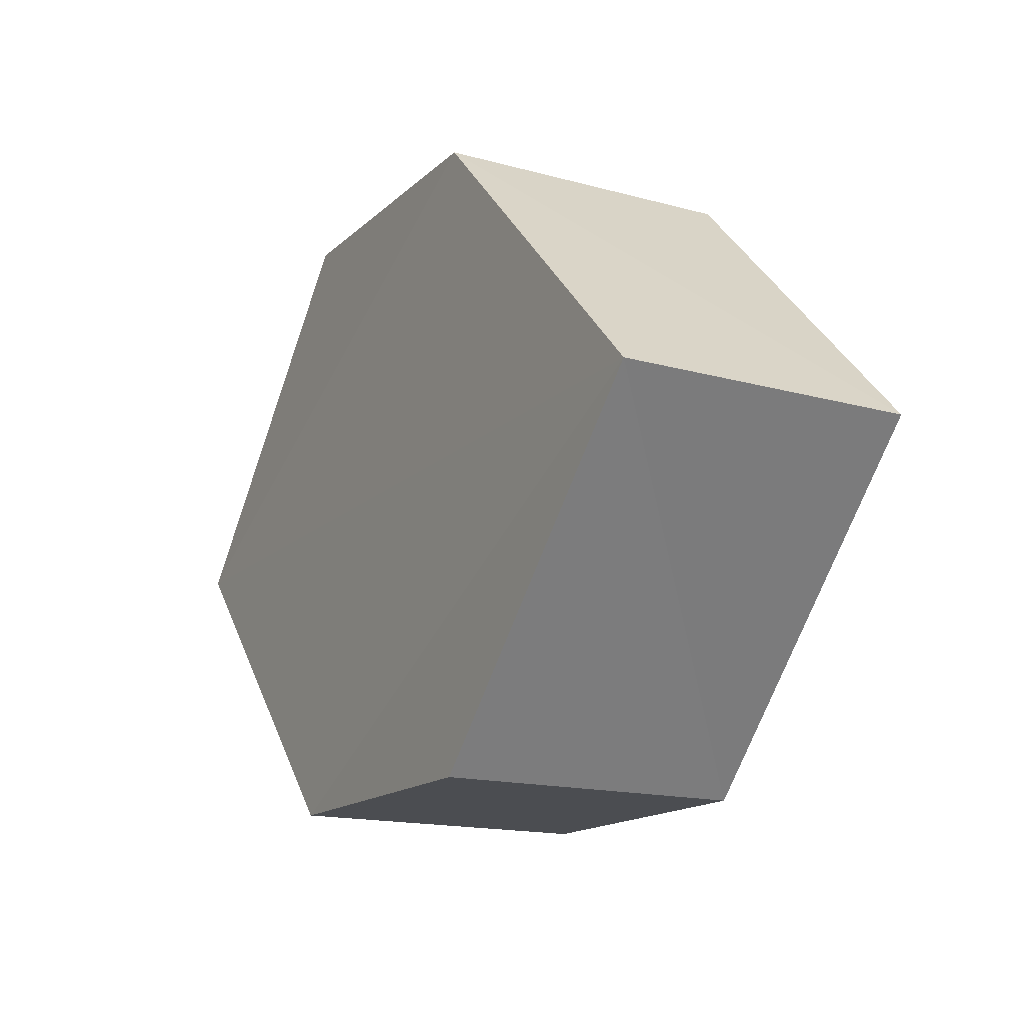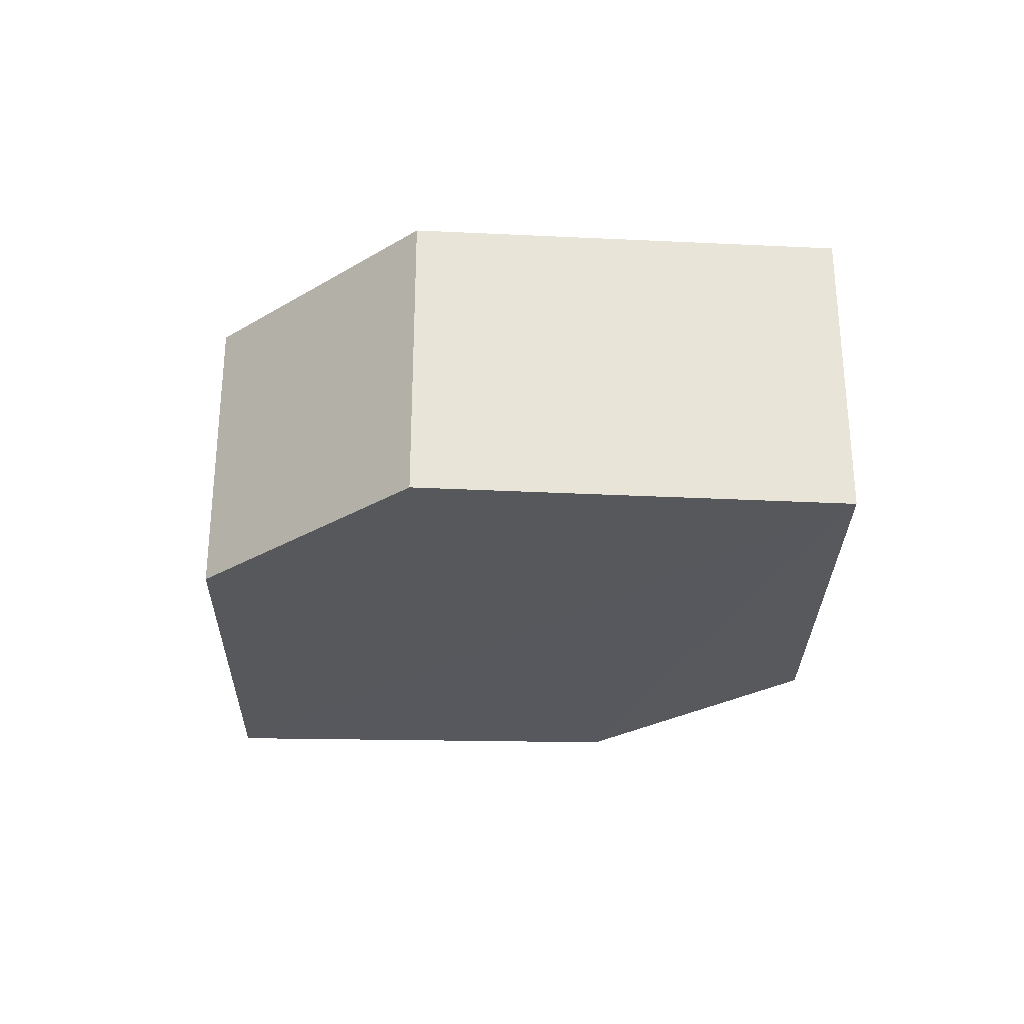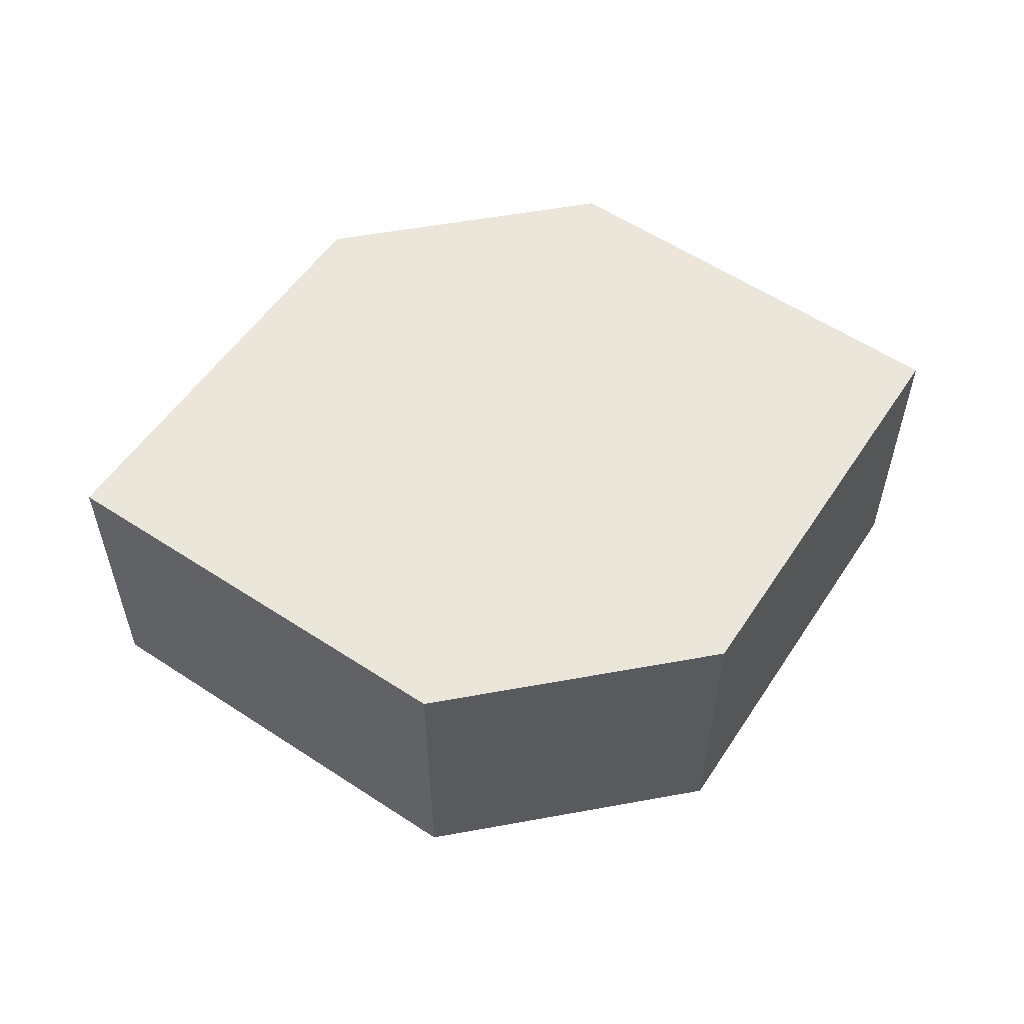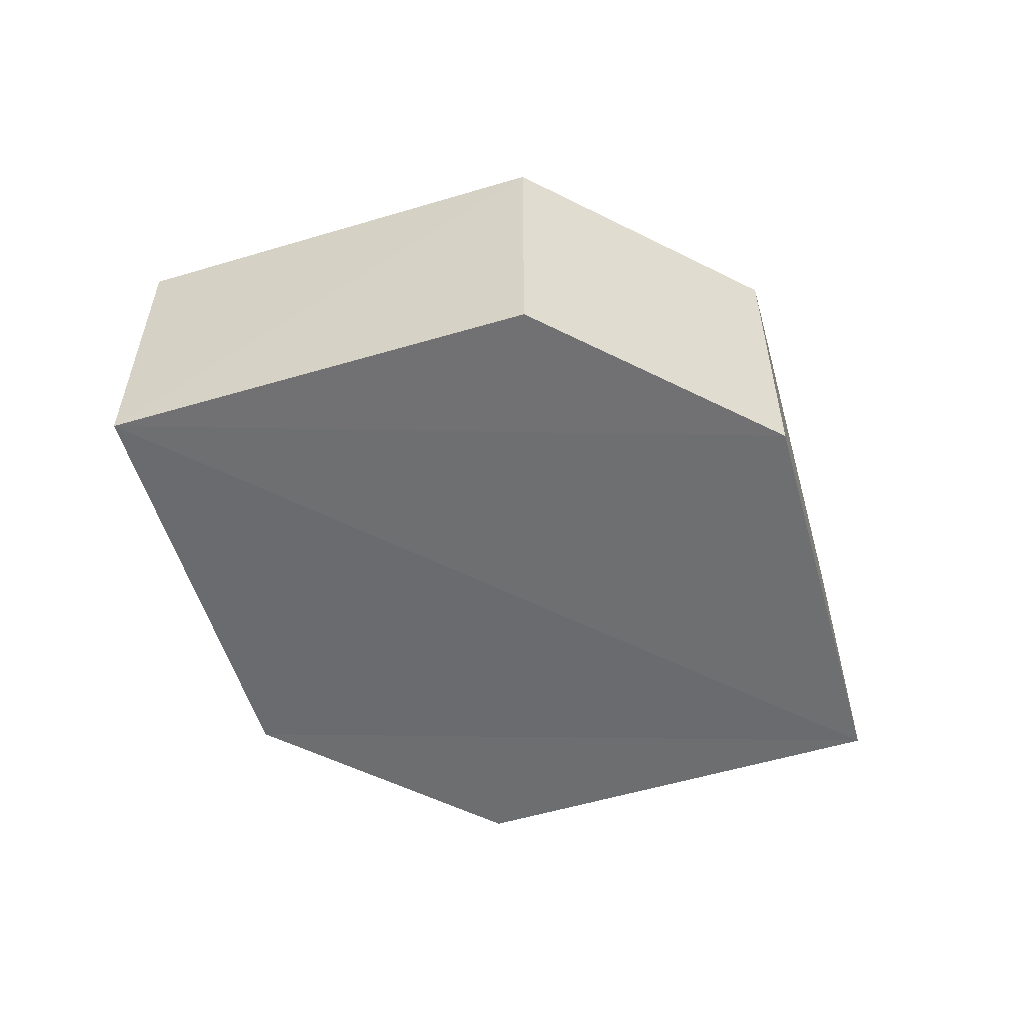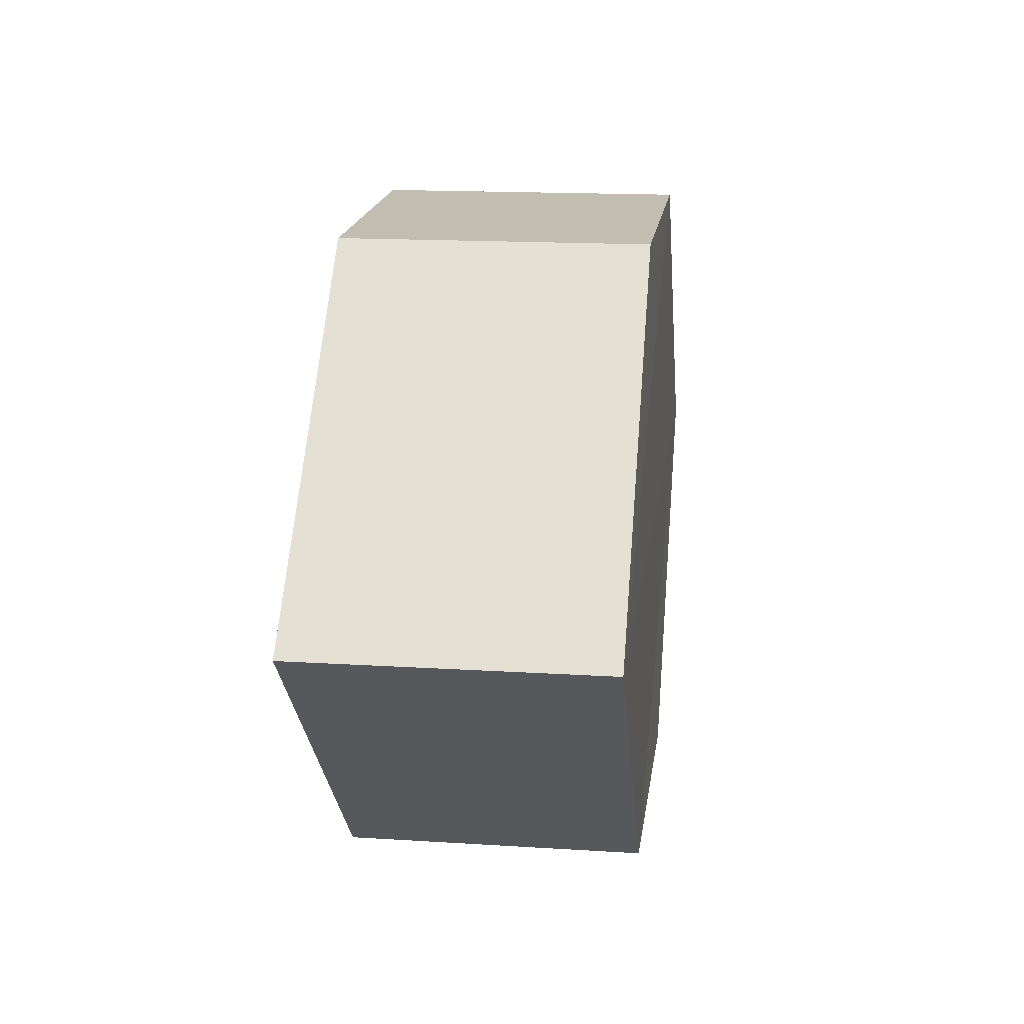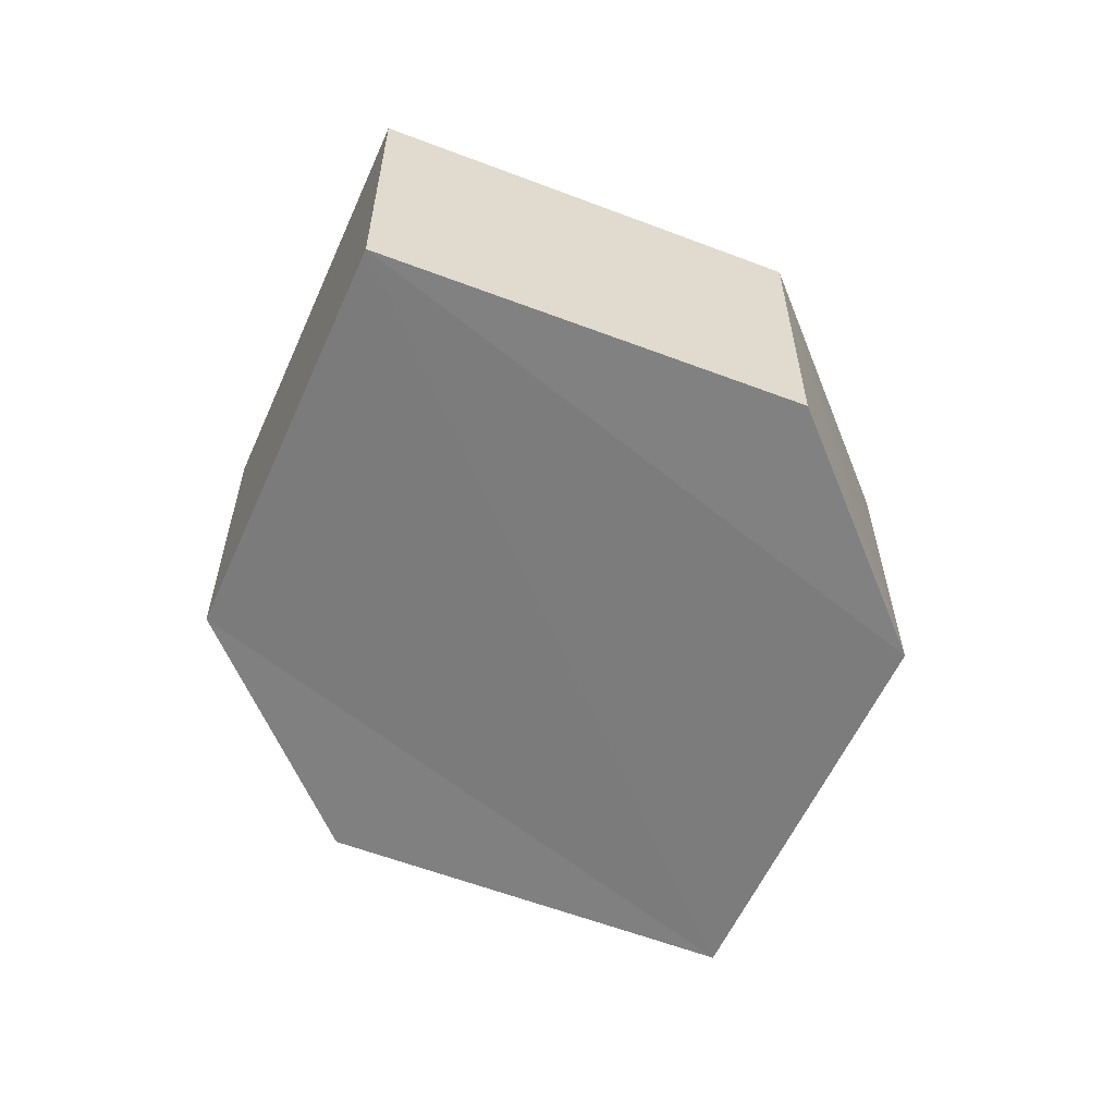
<metadata>
{"format":"obj","ext":"obj","renderer":"f3d","projection":"perspective","resolution":1024,"background":"white","views":[{"elev":-15.9,"azim":60.4,"up":"+Z"},{"elev":-28.5,"azim":42.8,"up":"+Y"},{"elev":55.0,"azim":-10.8,"up":"+Y"},{"elev":-54.2,"azim":-28.3,"up":"+Y"},{"elev":17.4,"azim":97.1,"up":"+Z"},{"elev":-58.4,"azim":-67.9,"up":"+Y"}]}
</metadata>
<code>
o 4943
v 2253 1888 7.405
v 2253 1888 7.415
v 2253 1888 7.405
v 2253 1888 7.405
v 2253 1888 7.405
v 2253 1888 7.394
v 2253 1888 7.394
v 2253 1888 7.394
v 2253 1888 7.394
v 2253 1888 7.394
v 2253 1888 7.405
v 2253 1888 7.394
v 2253 1888 7.394
v 2253 1888 7.405
v 2253 1888 7.394
v 2253 1888 7.405
v 2253 1888 7.405
v 2253 1888 7.415
v 2253 1888 7.405
v 2253 1888 7.415
v 2253 1888 7.405
v 2253 1888 7.415
v 2253 1888 7.415
v 2253 1888 7.405
v 2253 1888 7.415
v 2253 1888 7.415
v 2253 1888 7.415
v 2253 1888 7.415
v 2253 1888 7.415
v 2253 1888 7.415
v 2253 1888 7.405
v 2253 1888 7.415
v 2253 1888 7.405
v 2253 1888 7.394
v 2253 1888 7.405
v 2253 1888 7.405
v 2253 1888 7.394
v 2253 1888 7.394
v 2253 1888 7.394
v 2253 1888 7.405
f 1 2 3
f 4 5 2
f 6 5 7
f 8 6 9
f 10 11 1
f 10 12 13
f 12 14 15
f 8 16 17
f 17 2 18
f 19 14 20
f 17 20 21
f 1 20 22
f 23 24 25
f 26 23 27
f 28 29 30
f 29 31 32
f 33 34 35
f 36 34 37
f 33 38 39
f 36 38 40

</code>
